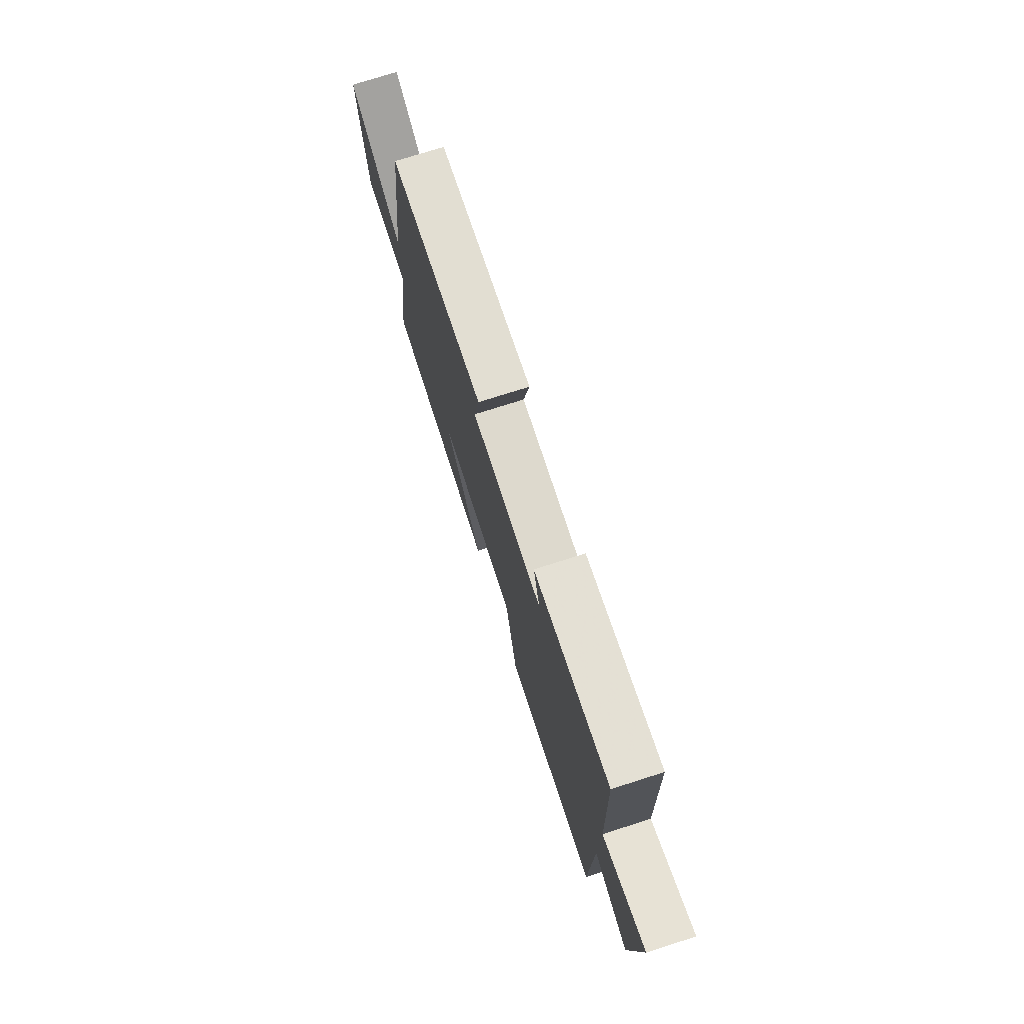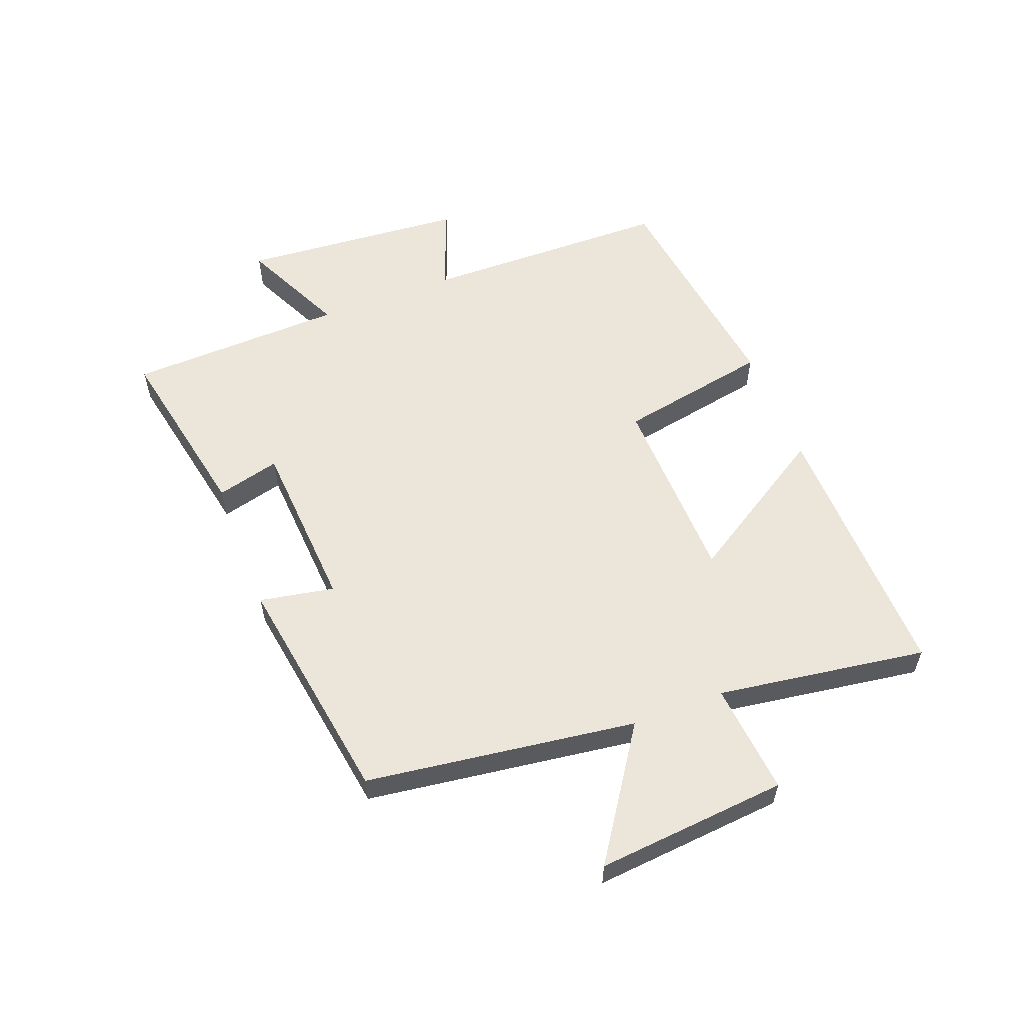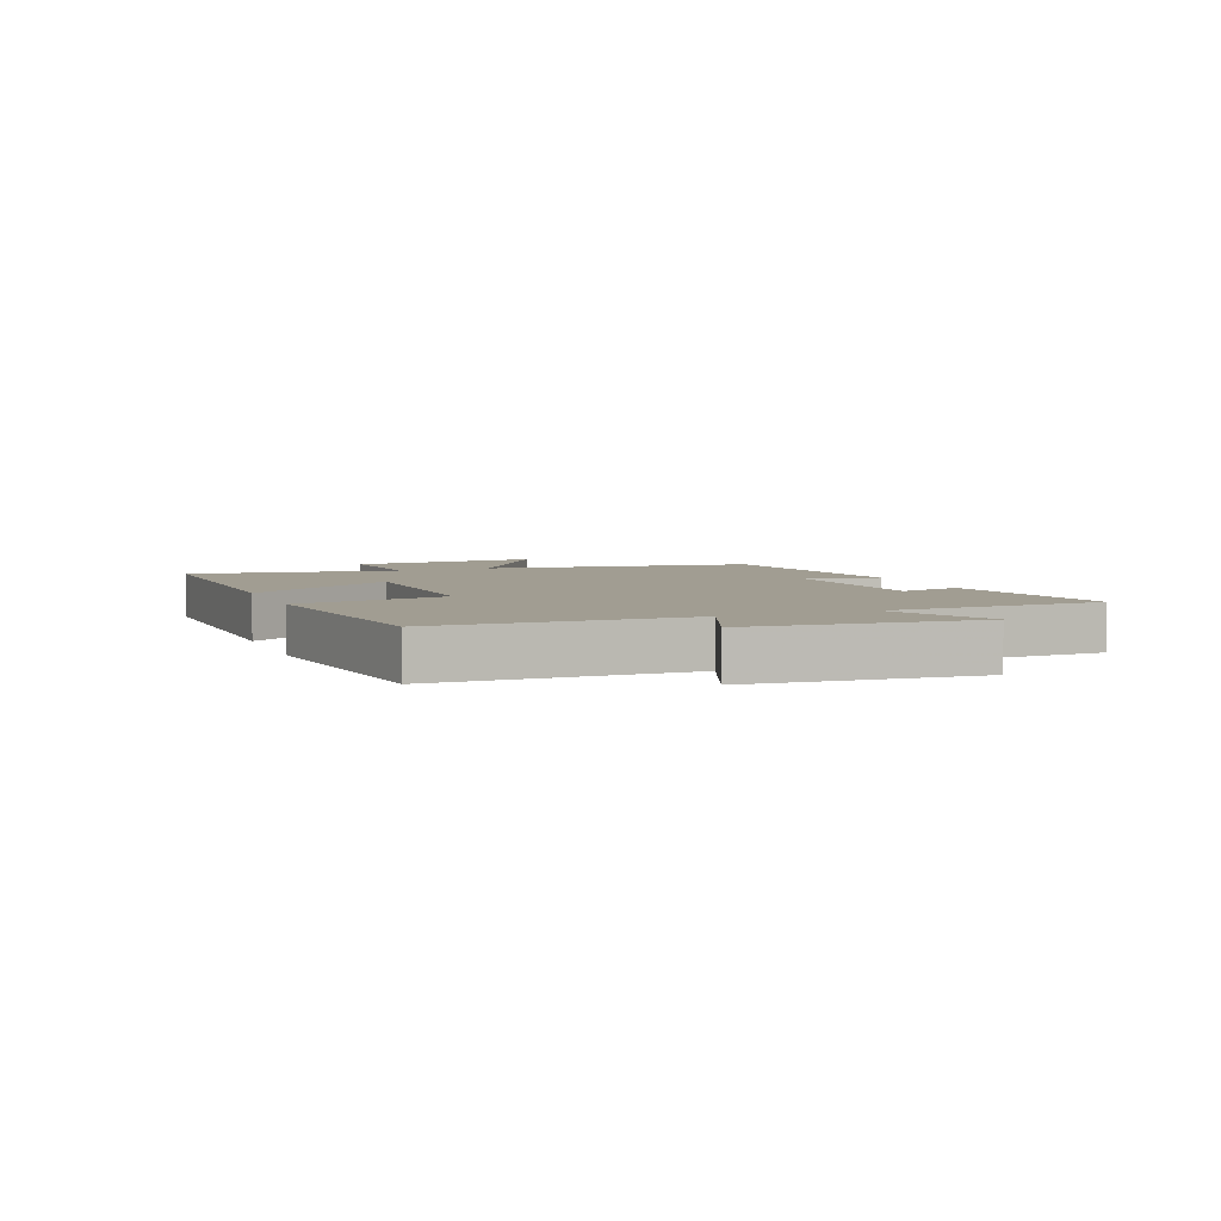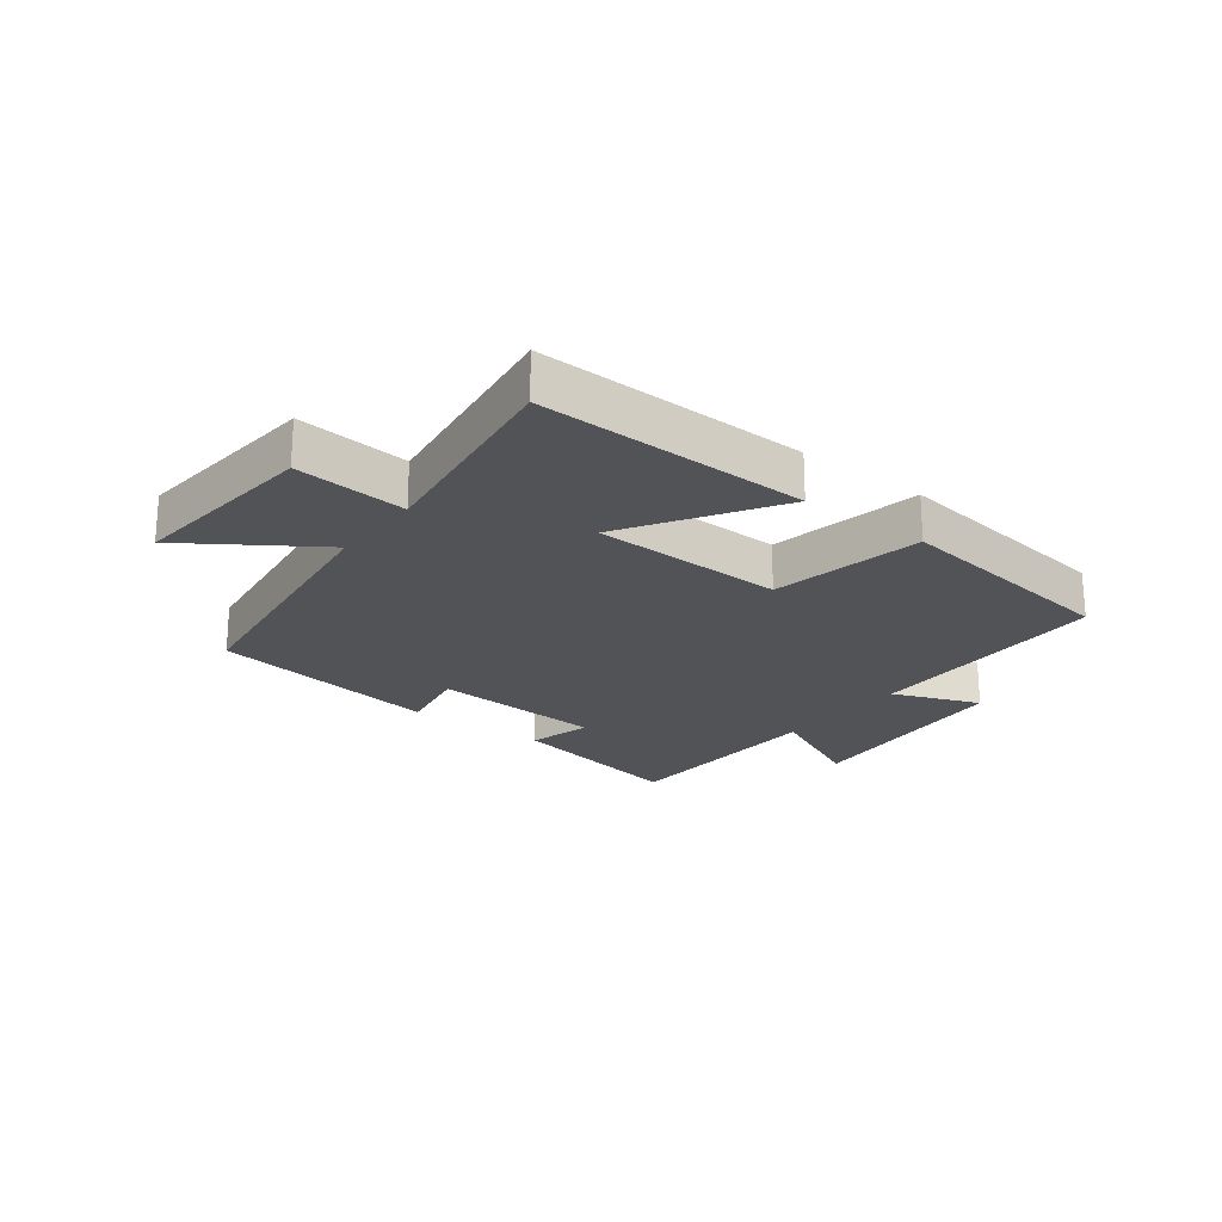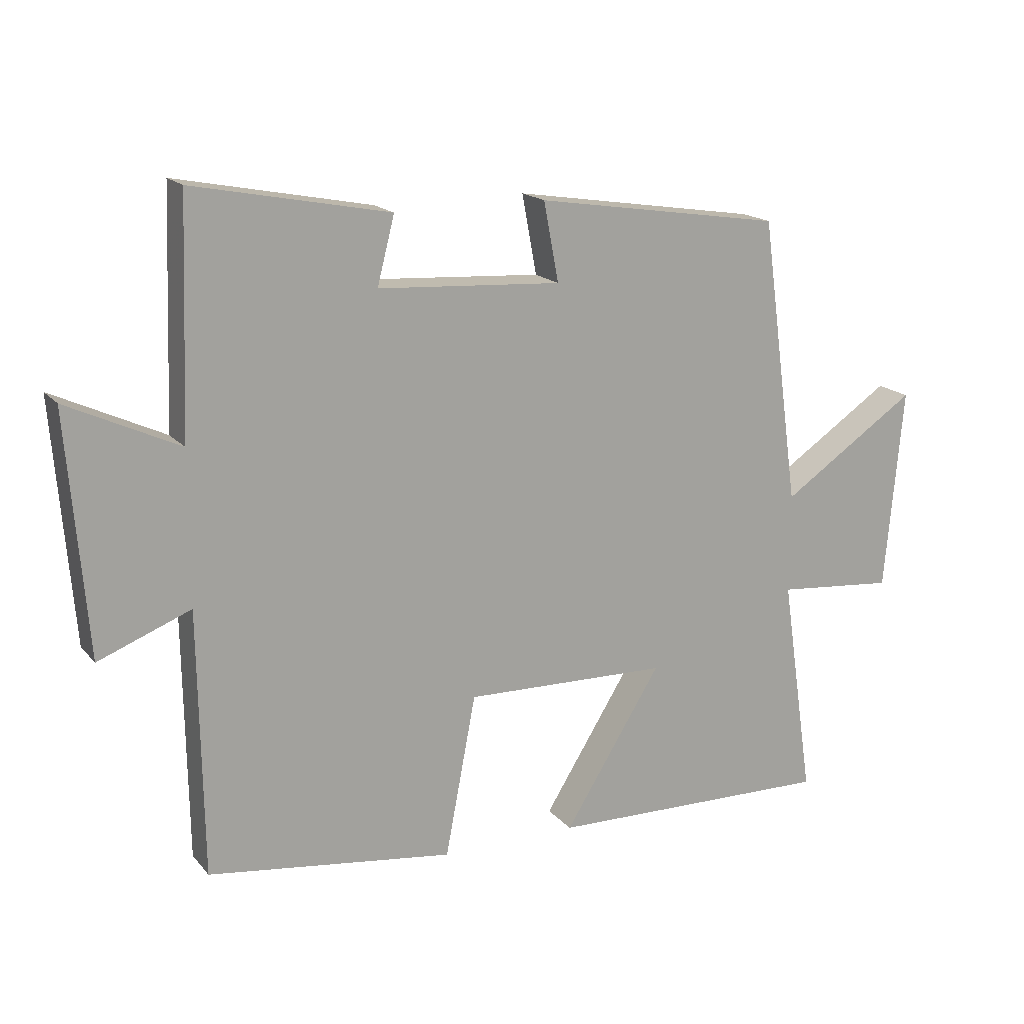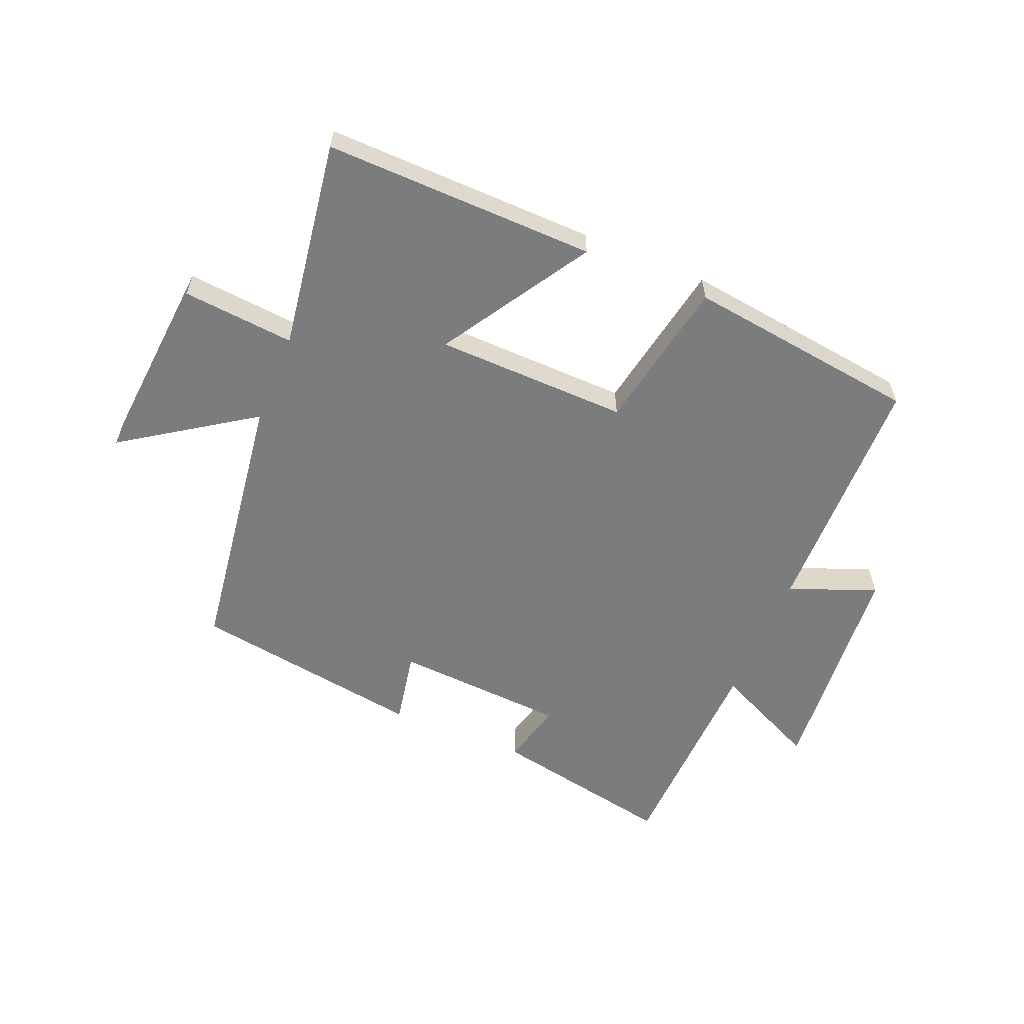
<metadata>
{"format":"obj","ext":"obj","renderer":"f3d","projection":"perspective","resolution":1024,"background":"white","views":[{"elev":75.1,"azim":-107.7,"up":"+Z"},{"elev":57.1,"azim":69.0,"up":"+Y"},{"elev":4.8,"azim":-111.5,"up":"+Y"},{"elev":-22.0,"azim":142.5,"up":"+Y"},{"elev":17.2,"azim":-26.6,"up":"+Z"},{"elev":-58.7,"azim":157.6,"up":"+Y"}]}
</metadata>
<code>
v 0.439 0.07 0.44
v 0.5 0.07 -0.007
v 0.713 0.07 0.136
v 0.685 0.07 -0.18
v 0.5 0.07 -0.163
v 0.551 0.07 -0.51
v 0.104 0.07 -0.5
v 0.256 0.07 -0.256
v -0.062 0.07 -0.248
v -0.11 0.07 -0.5
v -0.494 0.07 -0.449
v -0.5 0.07 -0.036
v -0.644 0.07 -0.092
v -0.674 0.07 0.282
v -0.5 0.07 0.2
v -0.487 0.07 0.56
v -0.182 0.07 0.5
v -0.209 0.07 0.395
v 0.077 0.07 0.377
v 0.054 0.07 0.5
v 0.439 0 0.44
v 0.5 0 -0.007
v 0.713 0 0.136
v 0.685 0 -0.18
v 0.5 0 -0.163
v 0.551 0 -0.51
v 0.104 0 -0.5
v 0.256 0 -0.256
v -0.062 0 -0.248
v -0.11 0 -0.5
v -0.494 0 -0.449
v -0.5 0 -0.036
v -0.644 0 -0.092
v -0.674 0 0.282
v -0.5 0 0.2
v -0.487 0 0.56
v -0.182 0 0.5
v -0.209 0 0.395
v 0.077 0 0.377
v 0.054 0 0.5
f 19 20 1 2
f 18 19 2
f 15 16 17 18
f 15 18 2
f 12 13 14 15
f 12 15 2
f 9 10 11 12
f 8 9 12 2
f 5 6 7 8
f 5 8 2 3
f 3 4 5
f 22 21 40 39
f 22 39 38
f 38 37 36 35
f 22 38 35
f 35 34 33 32
f 22 35 32
f 32 31 30 29
f 22 32 29 28
f 28 27 26 25
f 23 22 28 25
f 25 24 23
f 1 21 22 2
f 2 22 23 3
f 3 23 24 4
f 4 24 25 5
f 5 25 26 6
f 6 26 27 7
f 7 27 28 8
f 8 28 29 9
f 9 29 30 10
f 10 30 31 11
f 11 31 32 12
f 12 32 33 13
f 13 33 34 14
f 14 34 35 15
f 15 35 36 16
f 16 36 37 17
f 17 37 38 18
f 18 38 39 19
f 19 39 40 20
f 20 40 21 1

</code>
